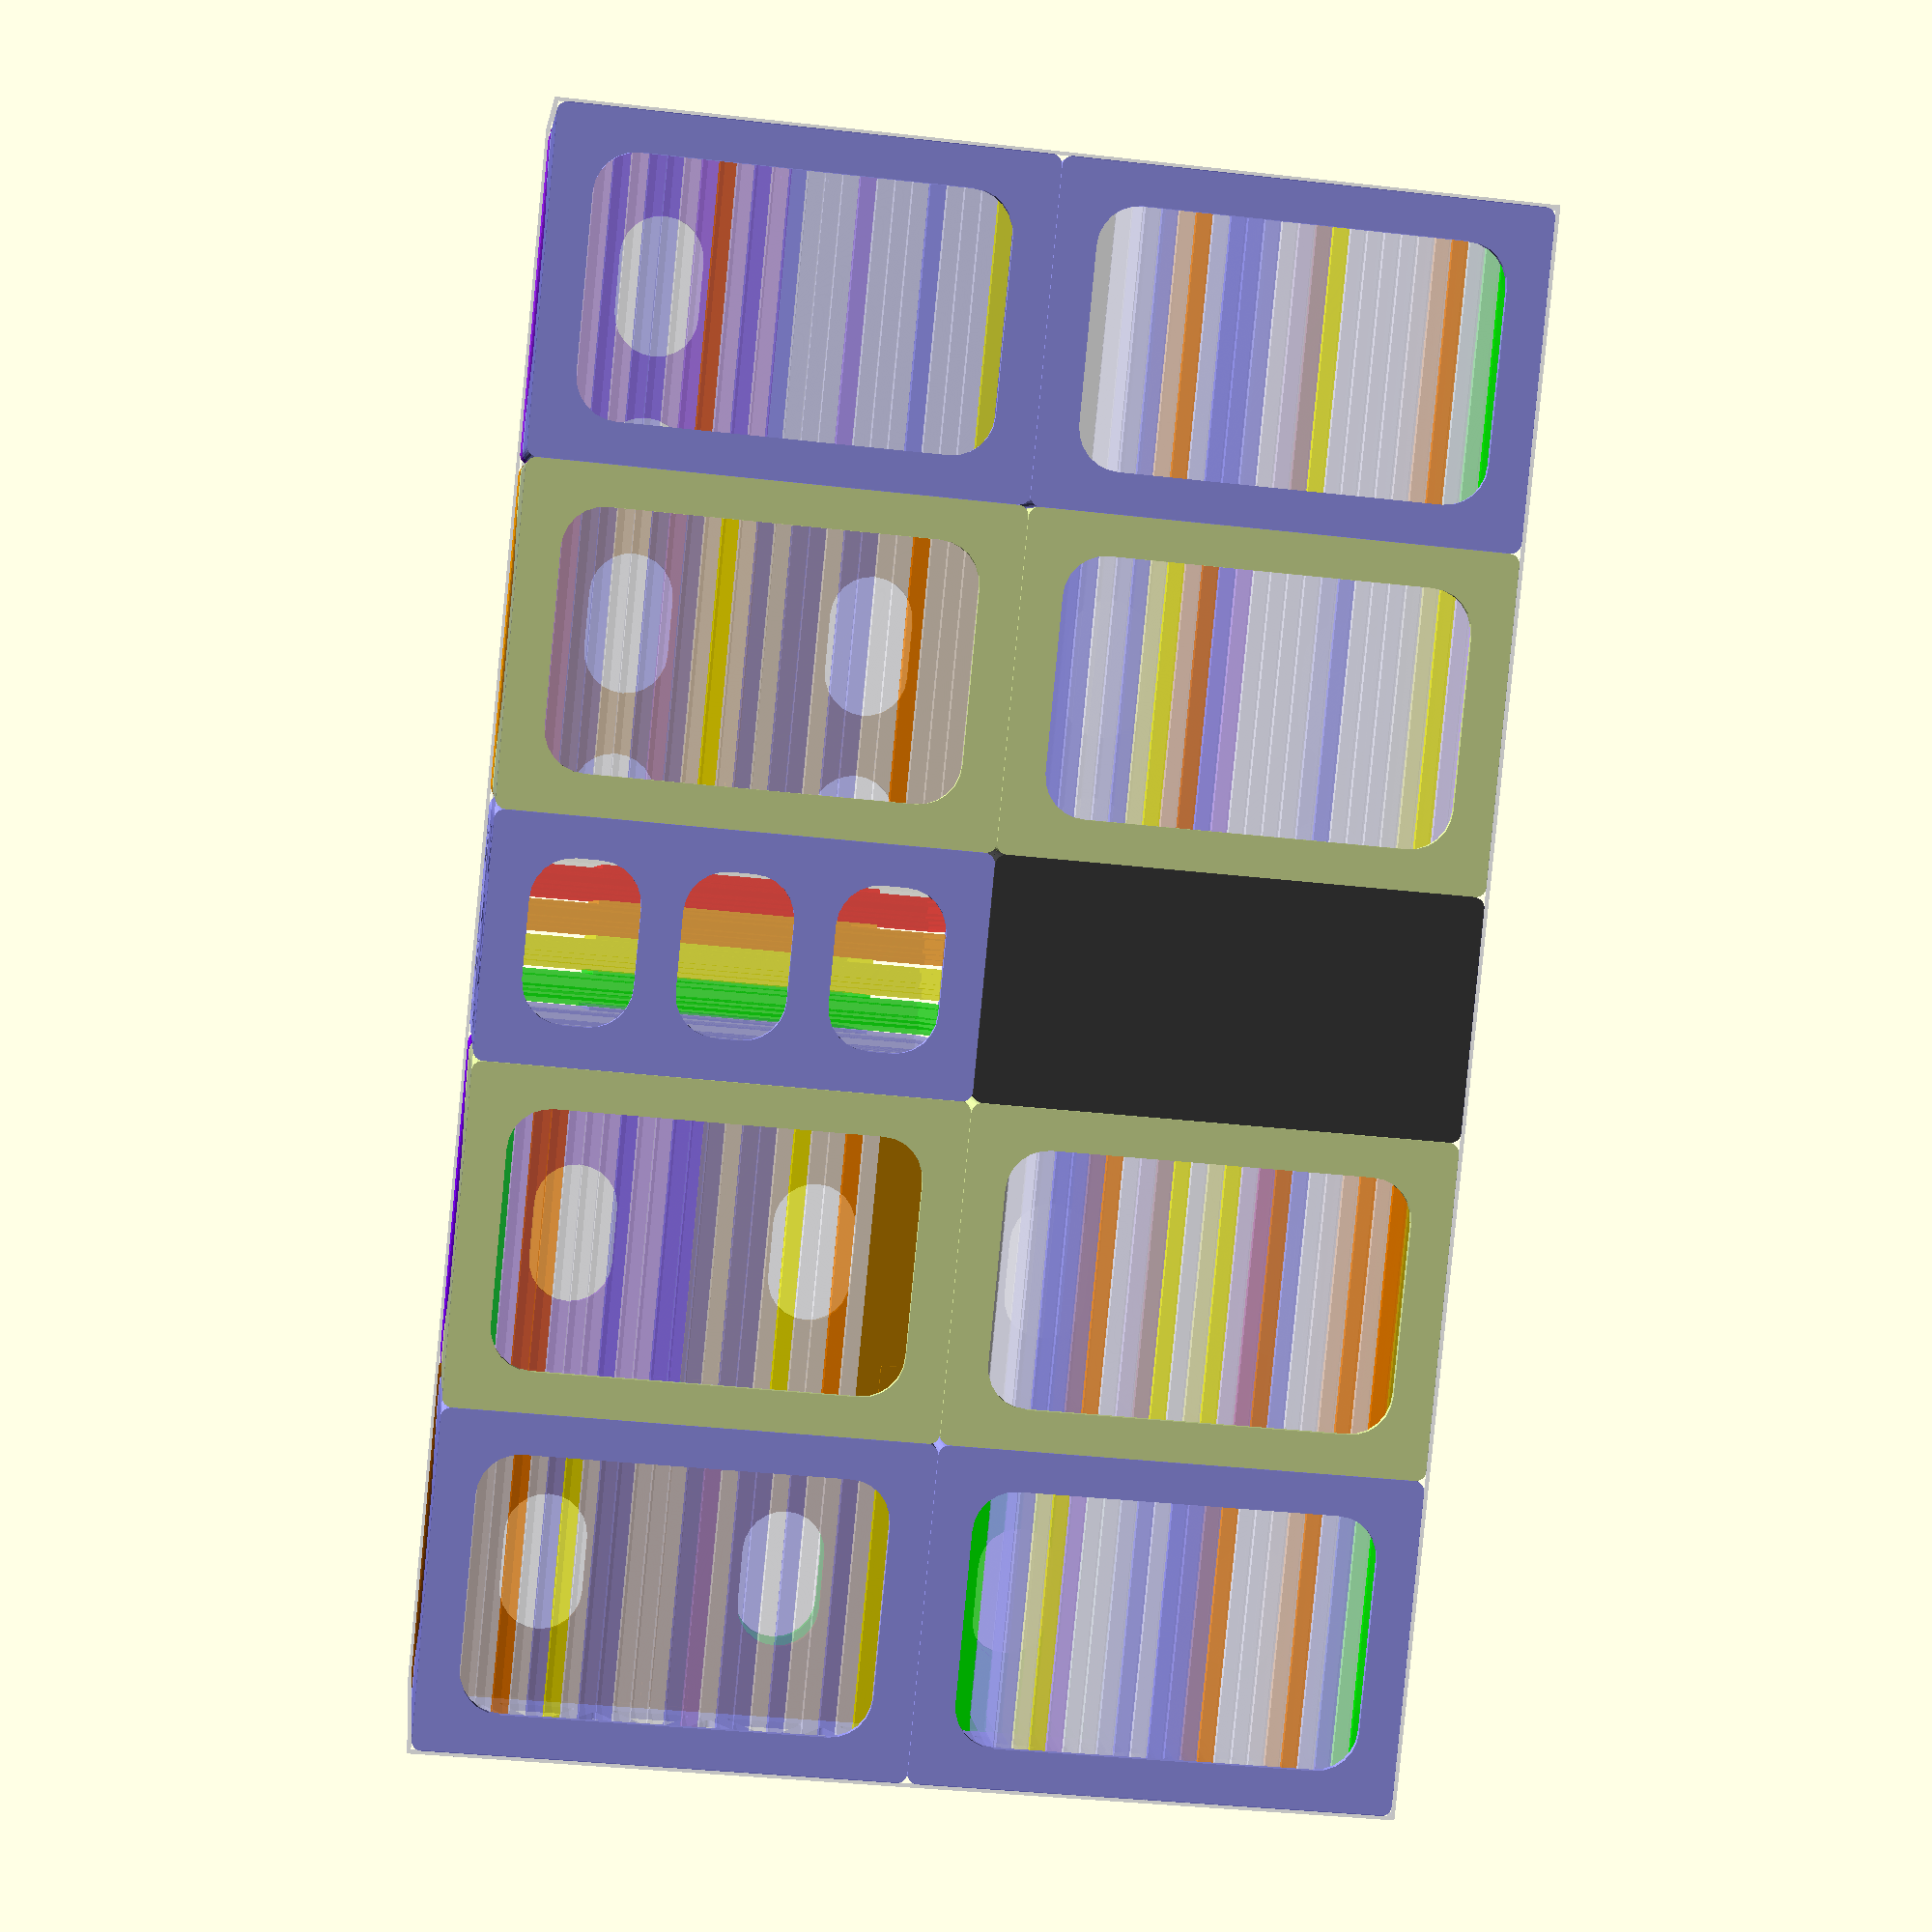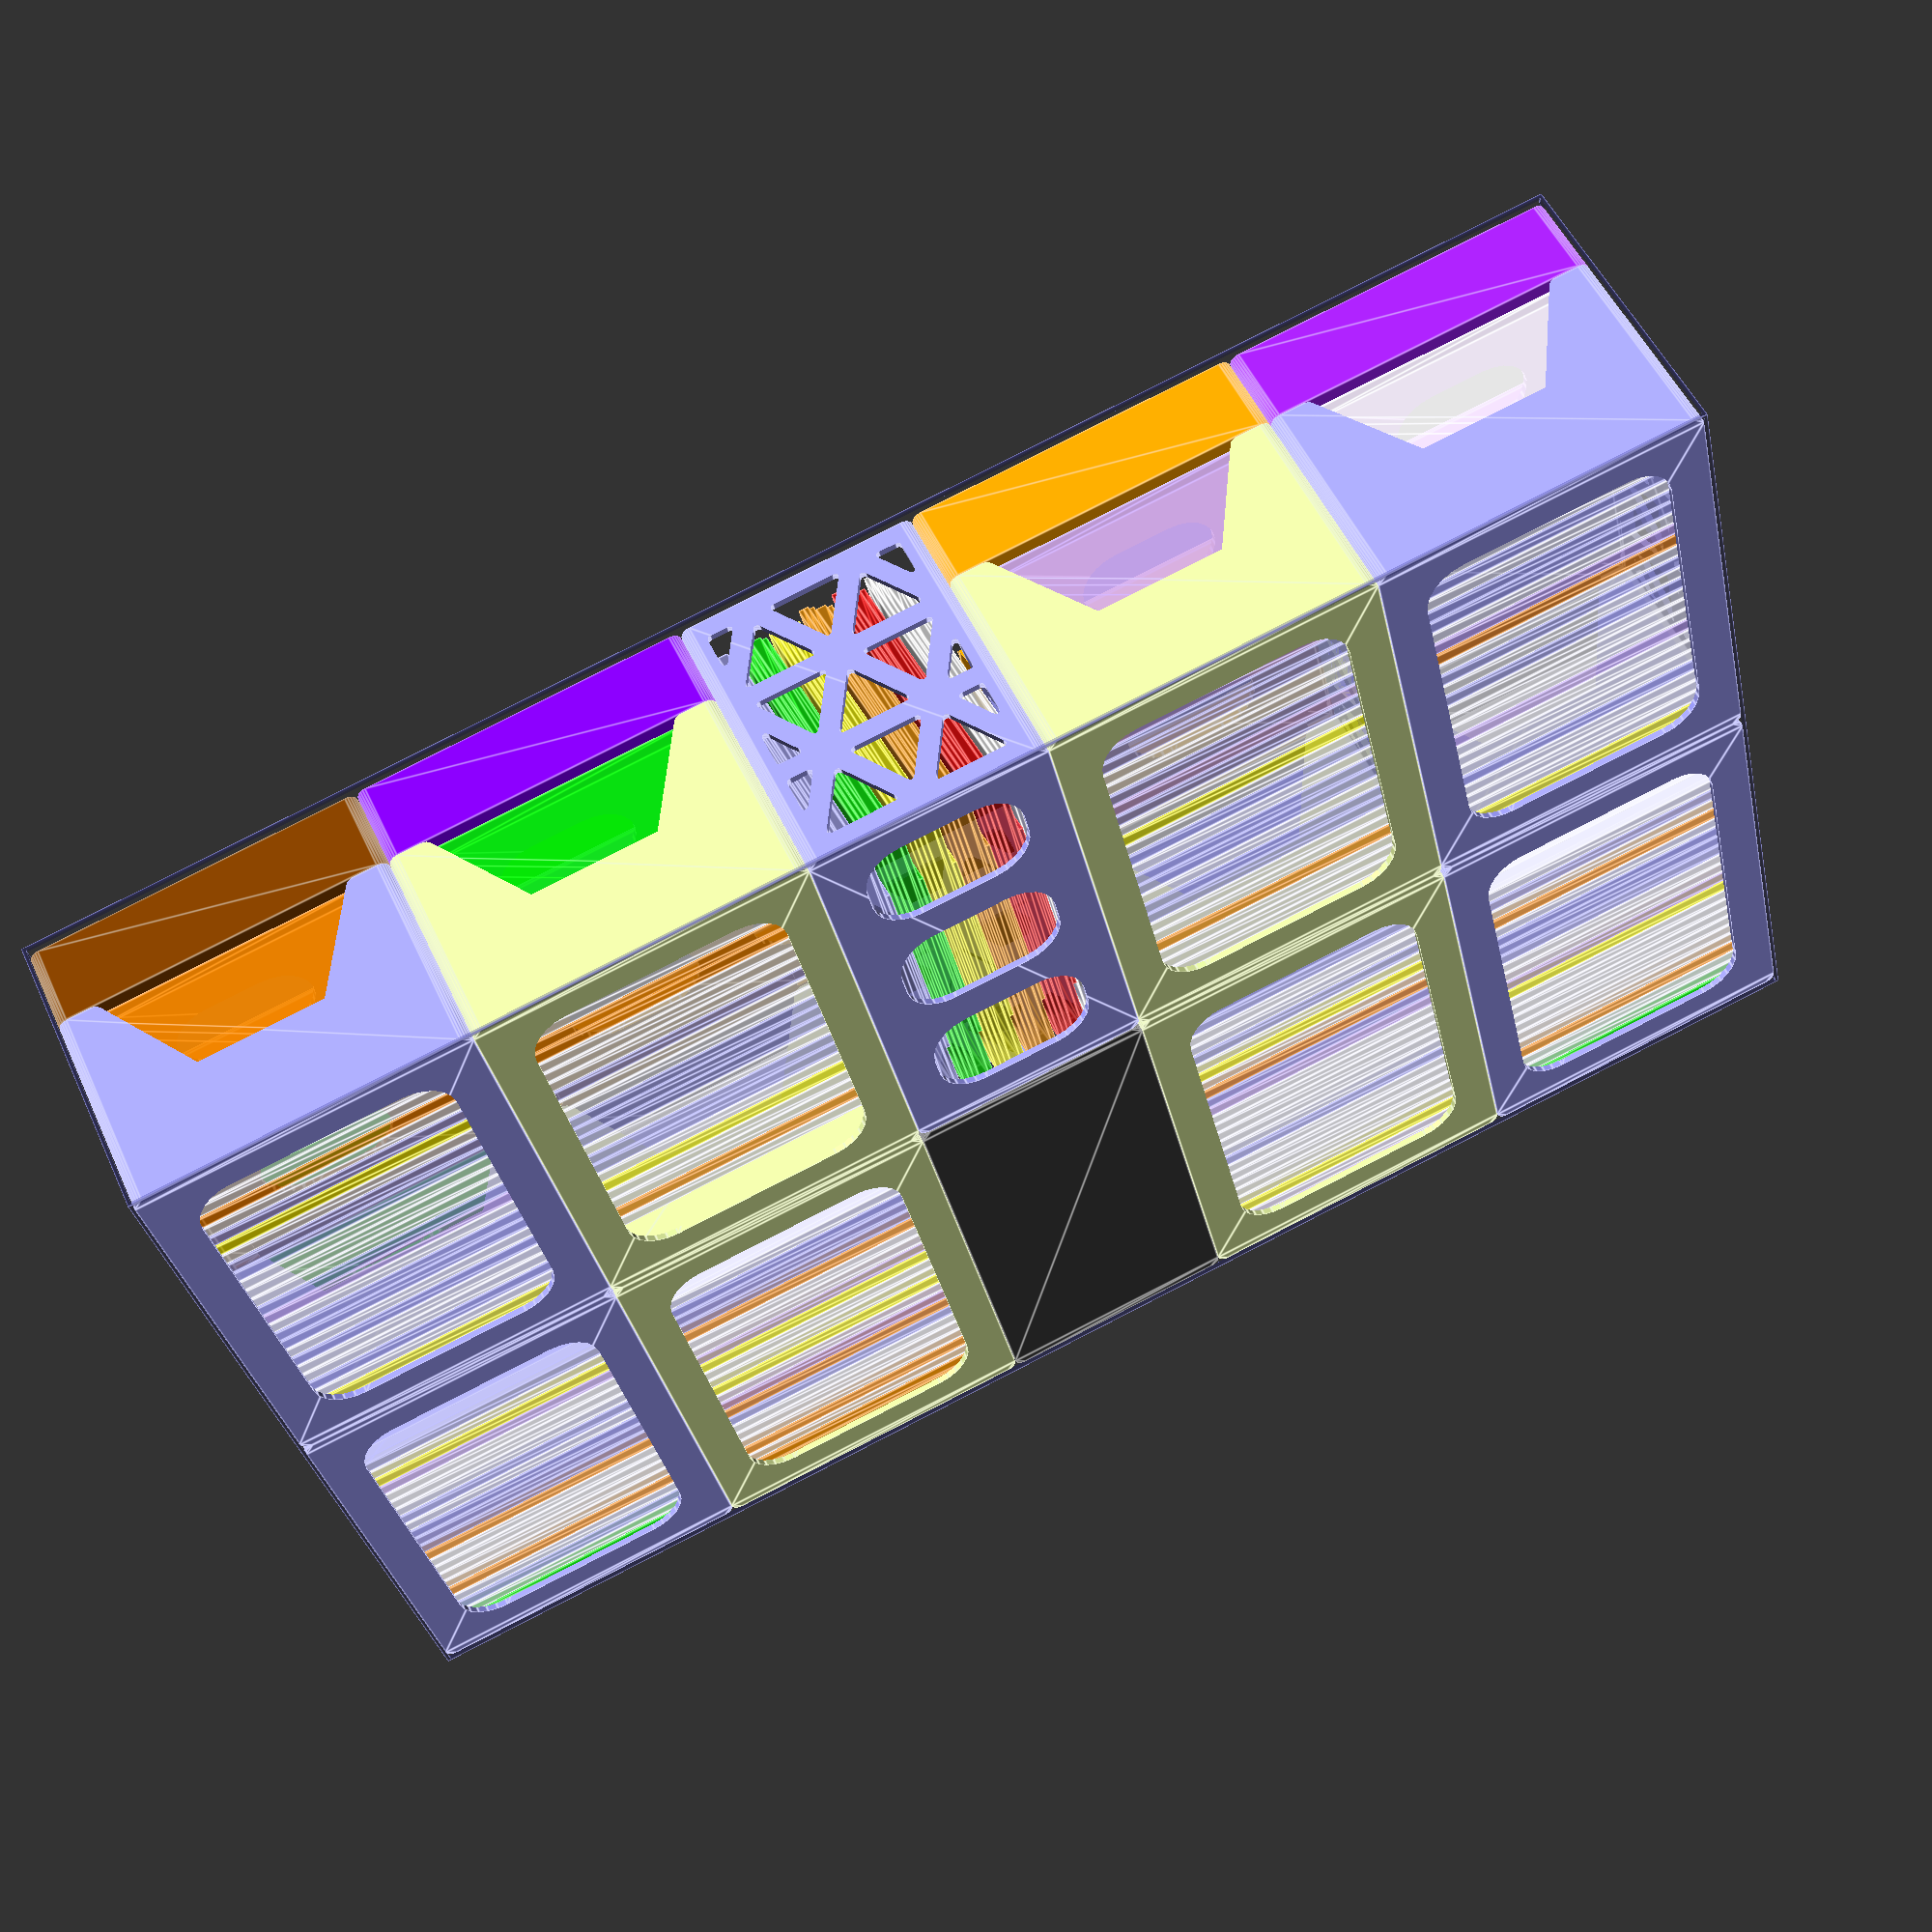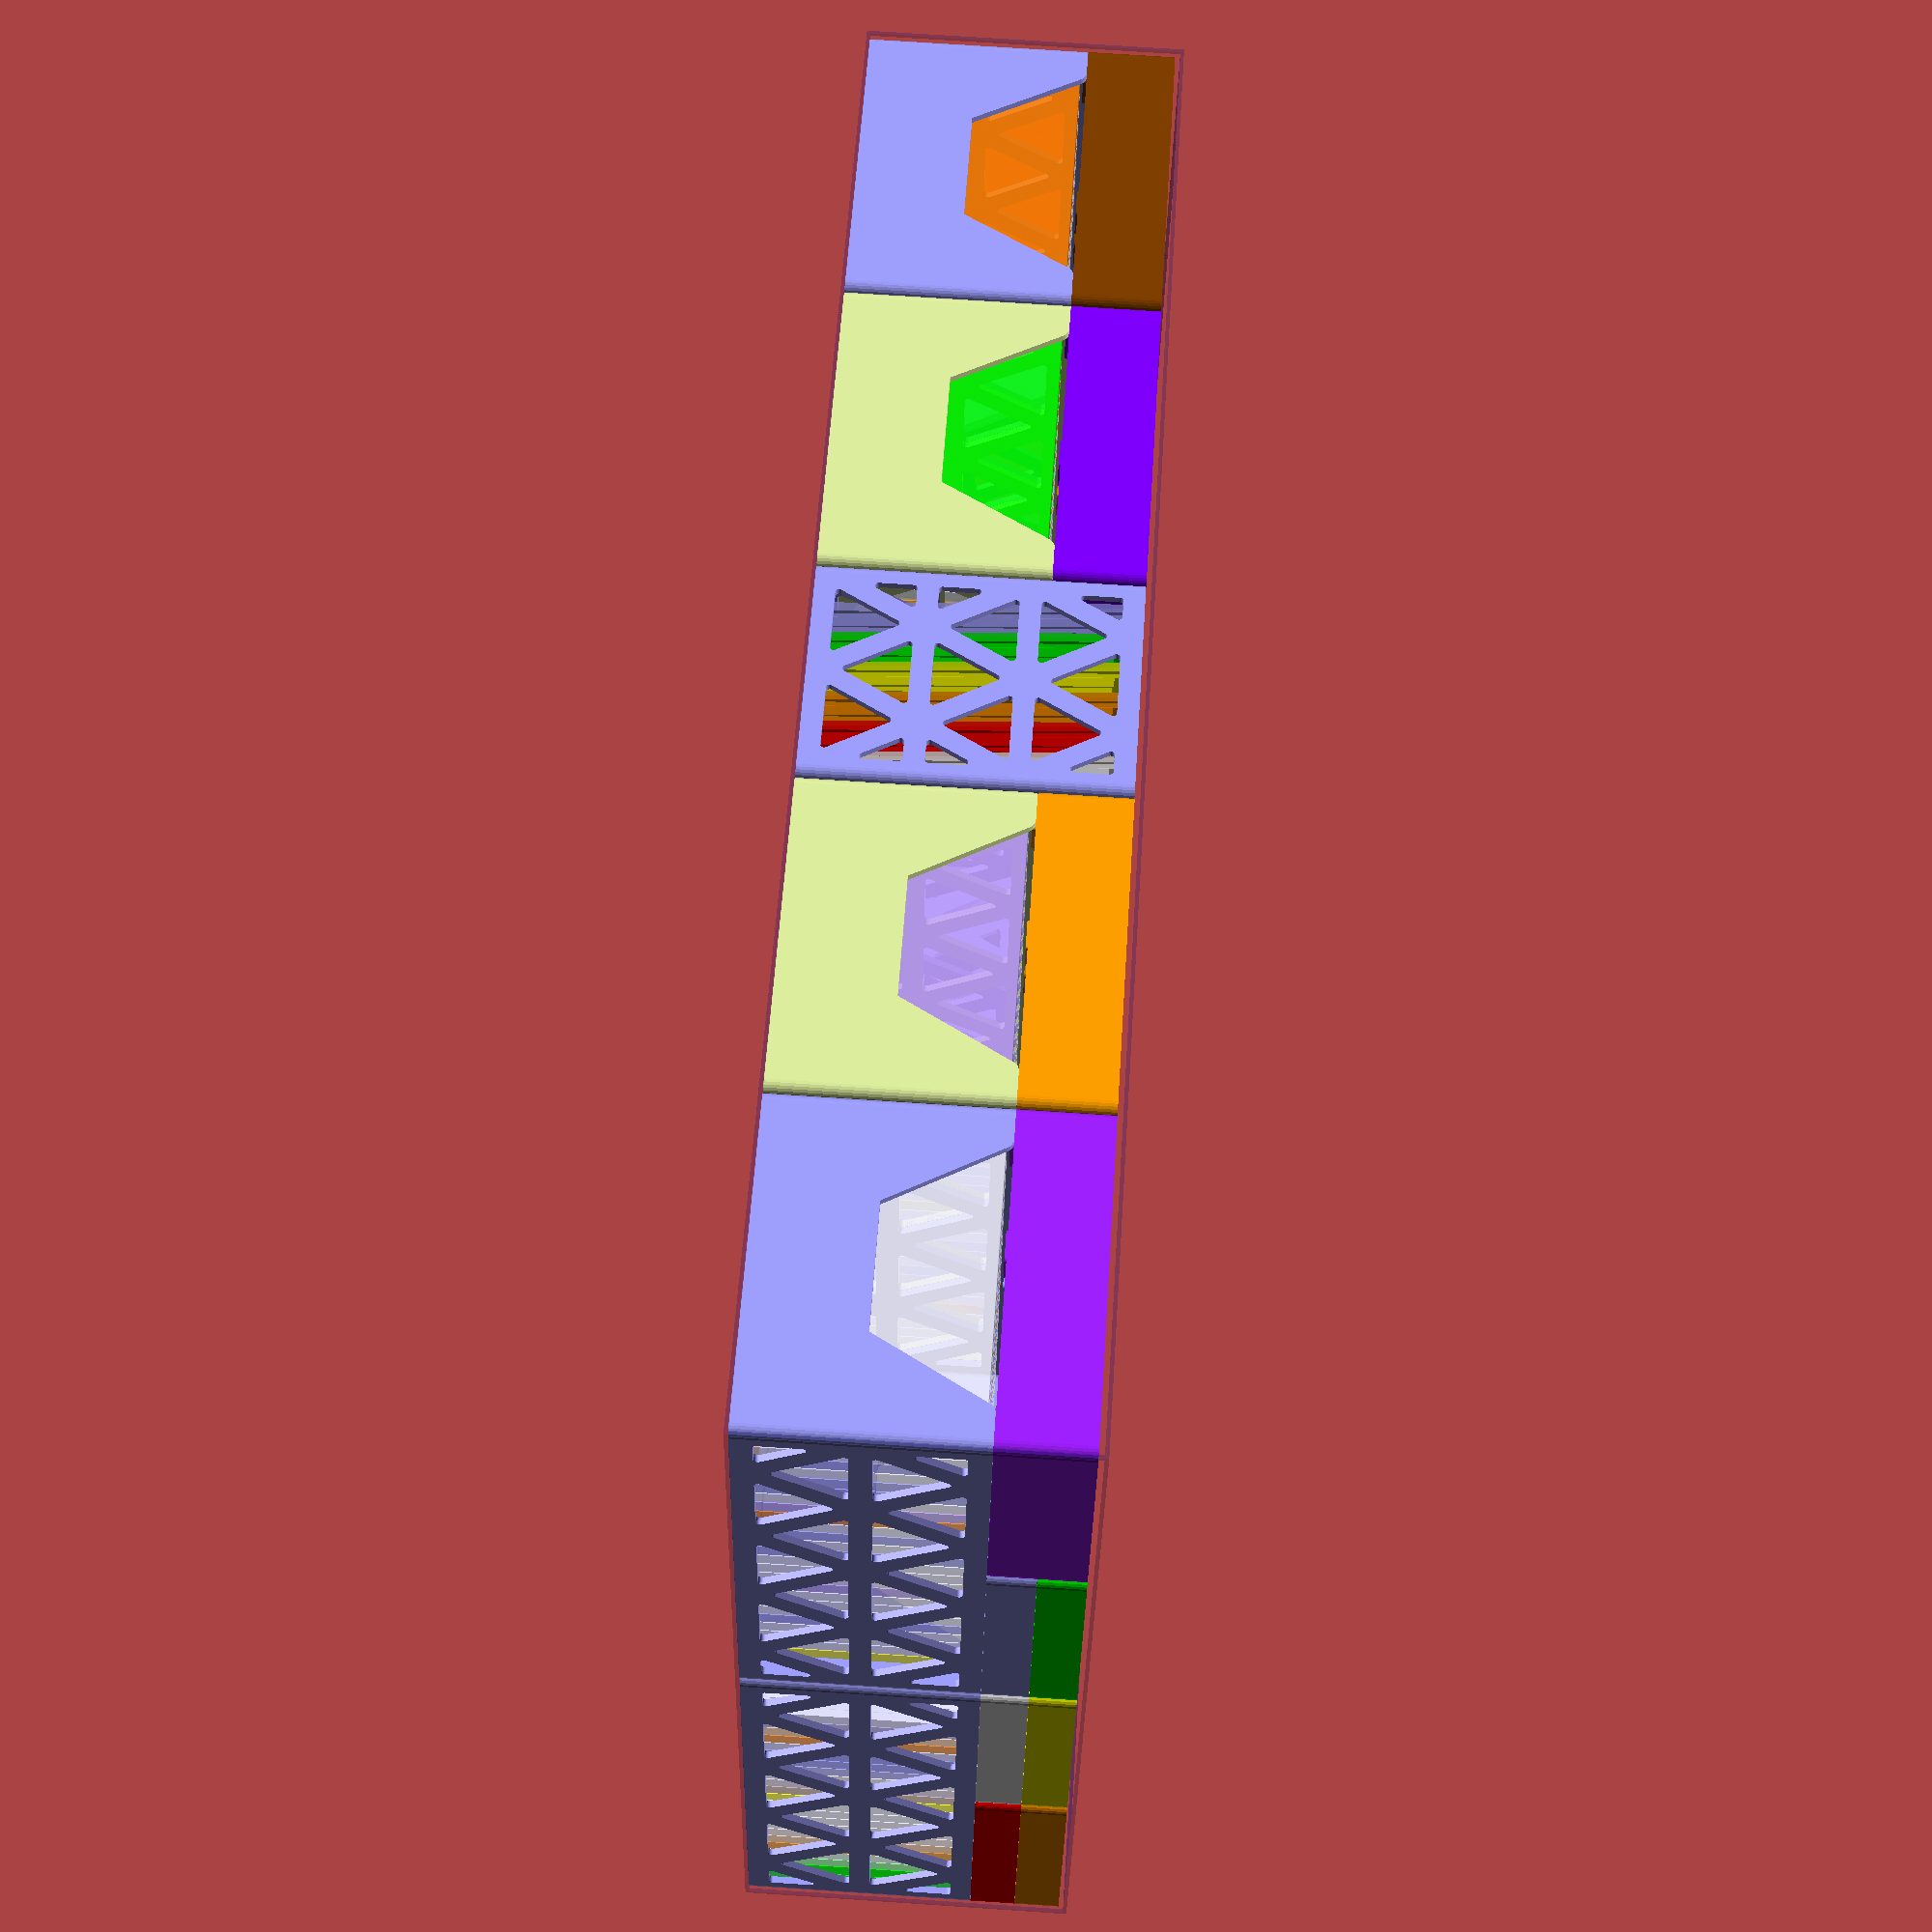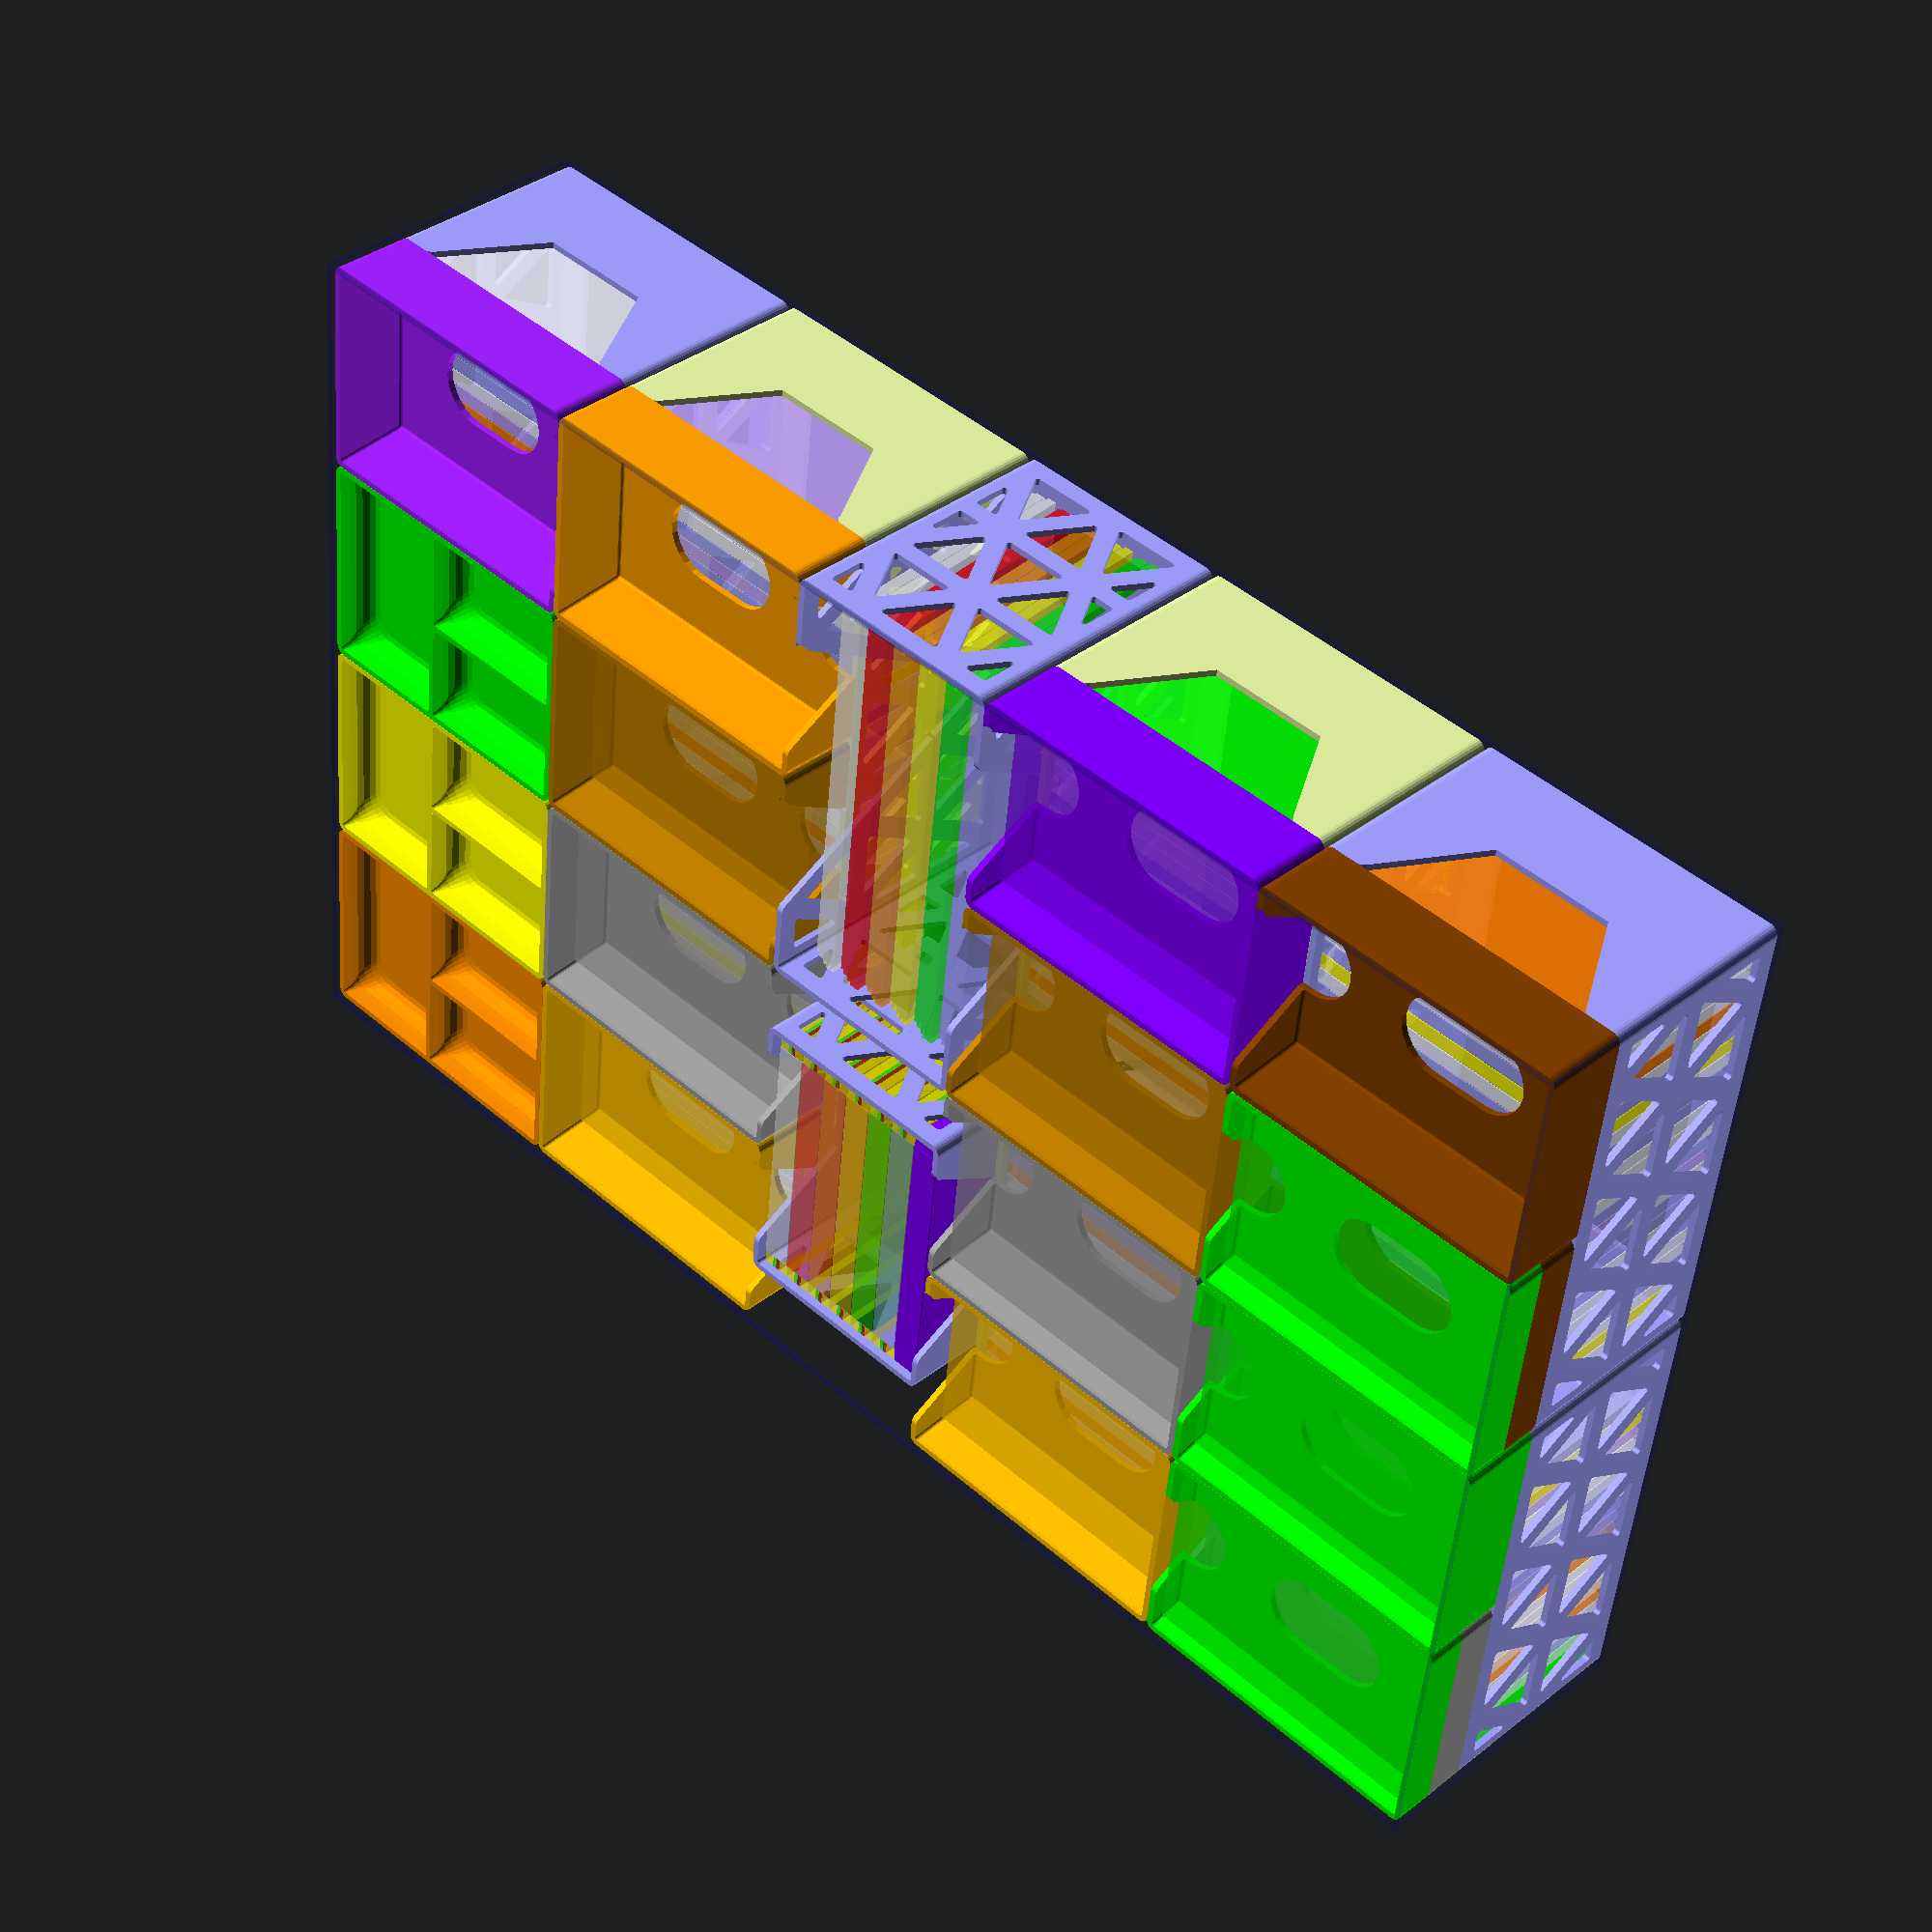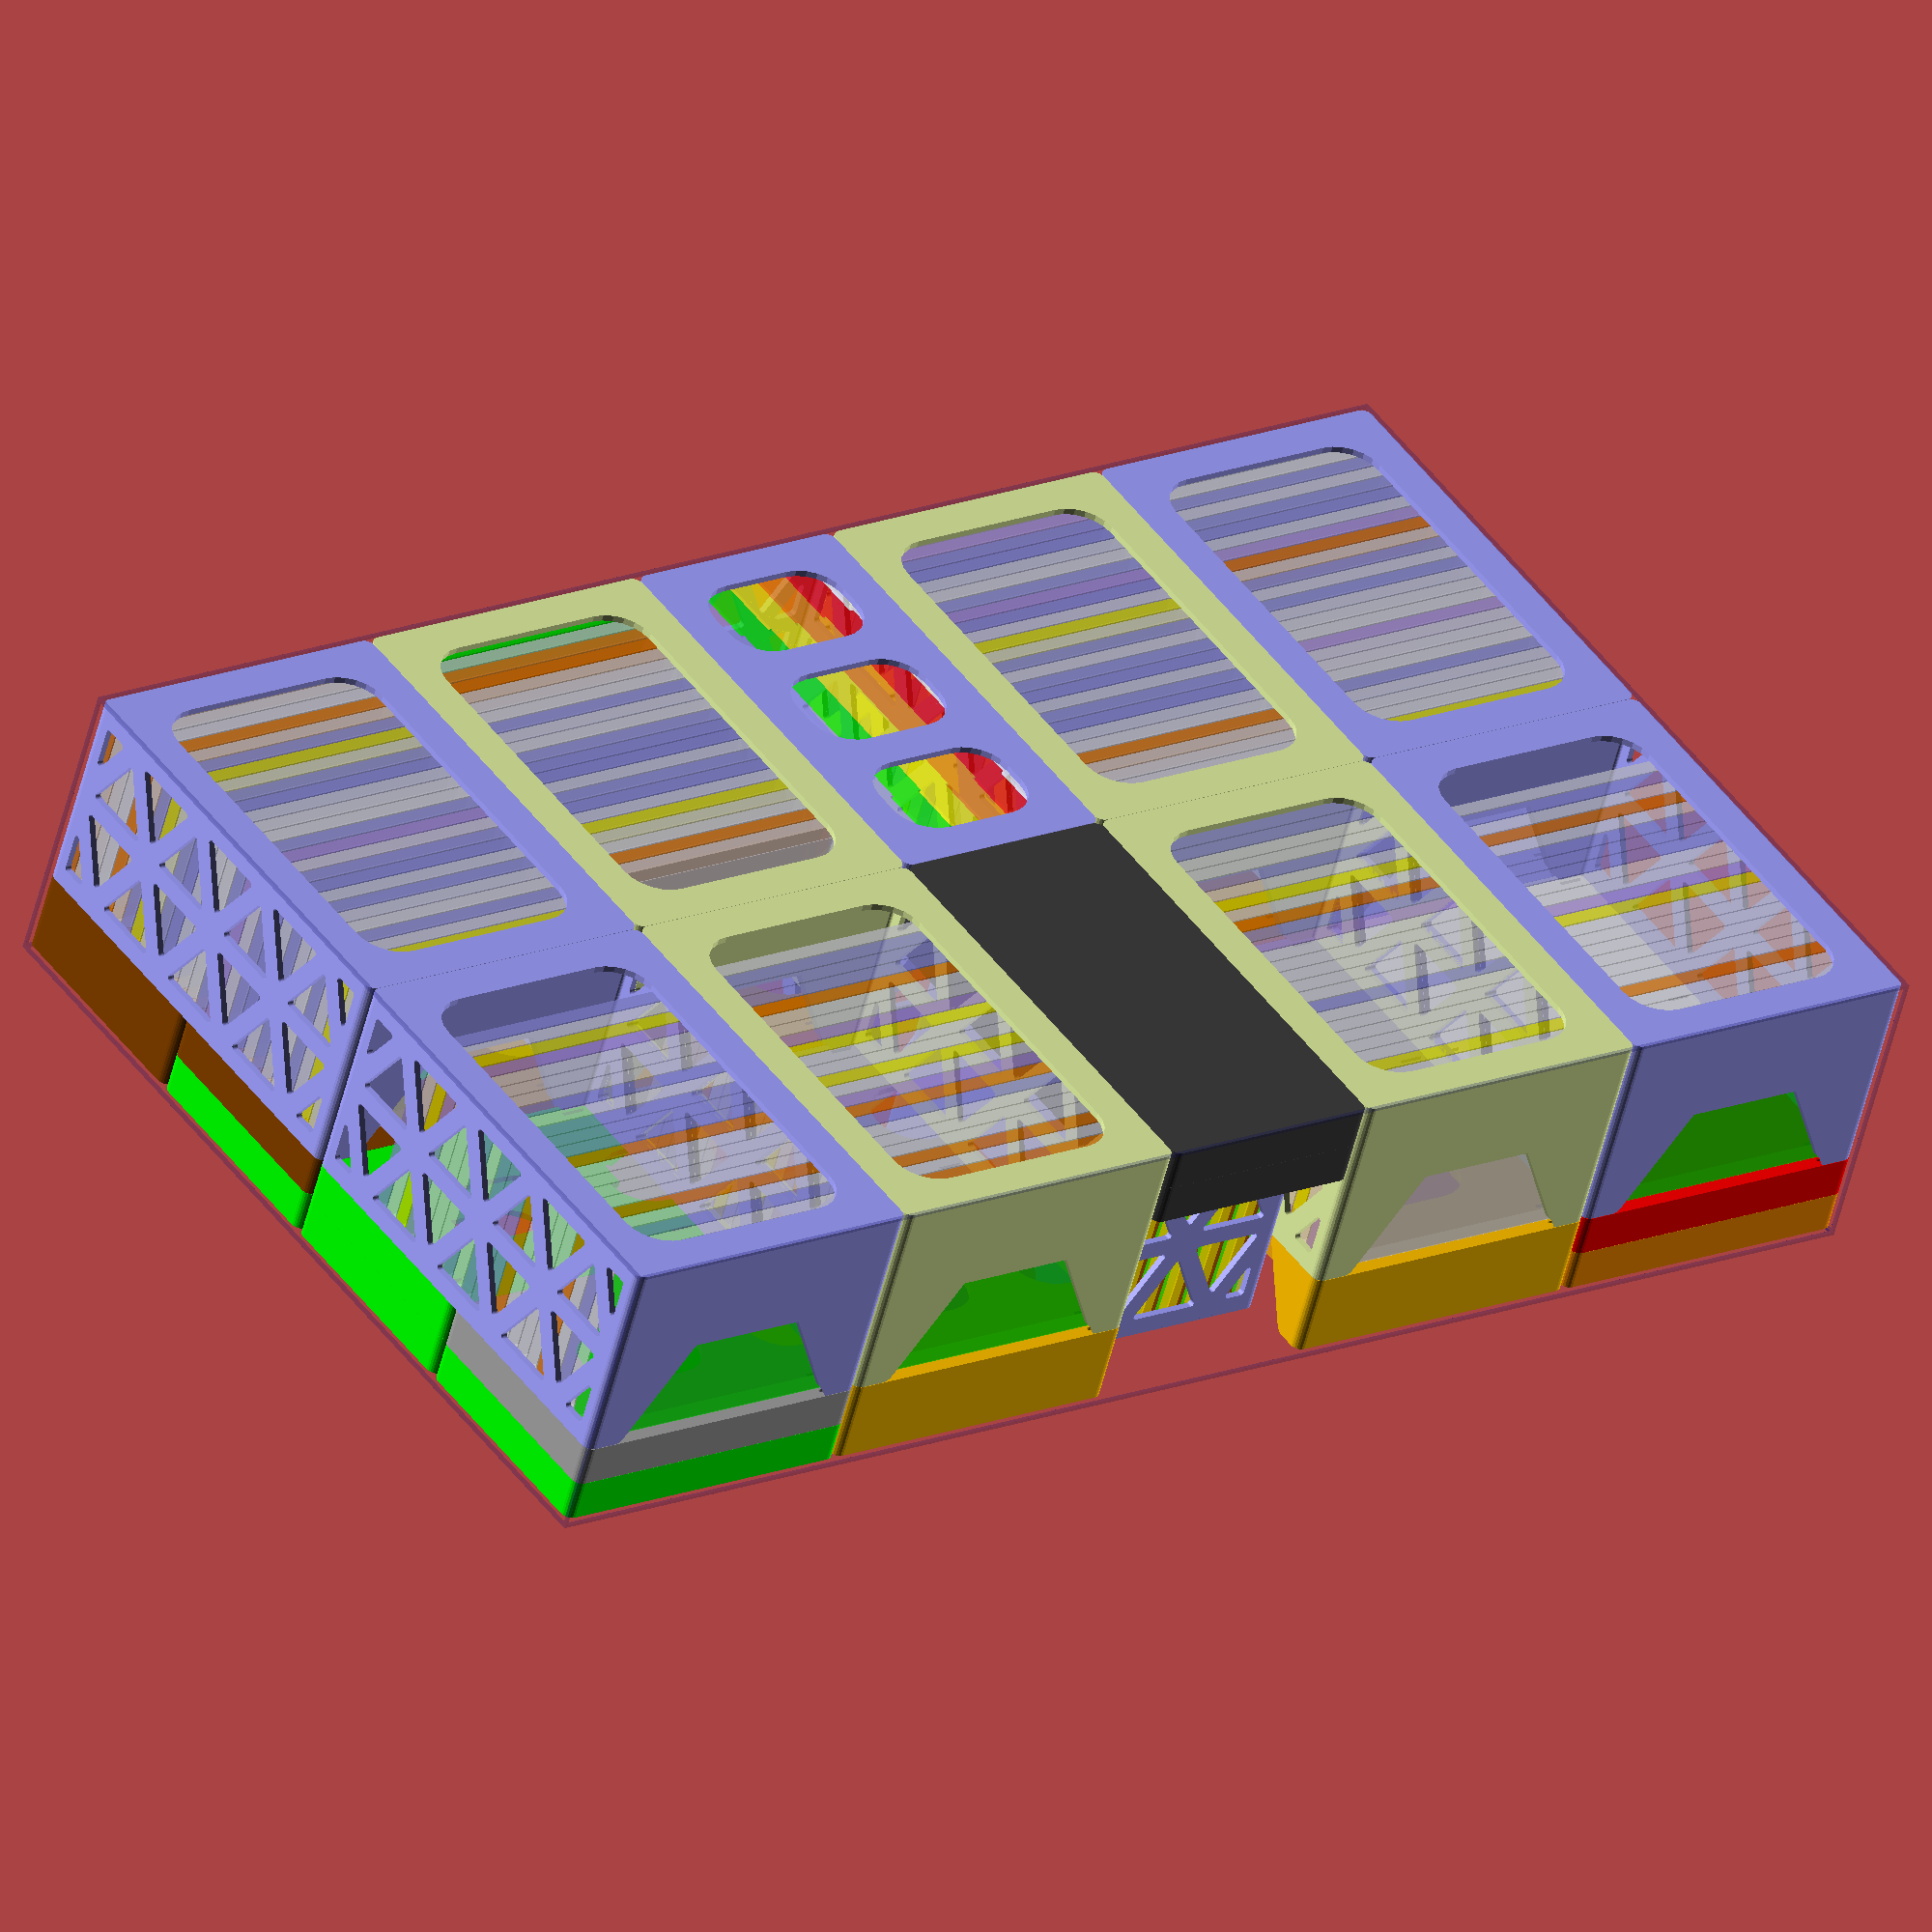
<openscad>
echo("\n\n====== DOMINION ORGANIZER ======\n\n");

Qdraft = 15;
Qfinal = 5;
$fa = 15;  // 24 segments per circle (aligns with axes)
$fs = 0.1;

inch = 25.4;
phi = (1+sqrt(5))/2;

layer_height = 0.2;
extrusion_width = 0.45;
extrusion_overlap = layer_height * (1 - PI/4);
extrusion_spacing = extrusion_width - extrusion_overlap;

// convert between path counts and spacing, qspace to quantize
function xspace(n=1) = n*extrusion_spacing;
function nspace(x=xspace()) = x/extrusion_spacing;
function qspace(x=xspace()) = xspace(round(nspace(x)));
function cspace(x=xspace()) = xspace(ceil(nspace(x)));
function fspace(x=xspace()) = xspace(floor(nspace(x)));

// convert between path counts and width, qwall to quantize
function xwall(n=1) = xspace(n) + (0<n ? extrusion_overlap : 0);
function nwall(x=xwall()) =  // first path gets full extrusion width
    x < 0 ? nspace(x) :
    x < extrusion_overlap ? 0 :
    nspace(x - extrusion_overlap);
function qwall(x=xwall()) = xwall(round(nwall(x)));
function cwall(x=xwall()) = xwall(ceil(nwall(x)));
function fwall(x=xwall()) = xwall(floor(nwall(x)));

// quantize thin walls only (less than n paths wide, default for 2 perimeters)
function qthin(x=xwall(), n=4.5) = x < xwall(n) ? qwall(x) : x;
function cthin(x=xwall(), n=4.5) = x < xwall(n) ? cwall(x) : x;
function fthin(x=xwall(), n=4.5) = x < xwall(n) ? fwall(x) : x;

// convert between layer counts and height, qlayer to quantize
function zlayer(n=1) = n*layer_height;
function nlayer(z=zlayer()) = z/layer_height;
// quantize heights
function qlayer(z=zlayer()) = zlayer(round(nlayer(z)));
function clayer(z=zlayer()) = zlayer(ceil(nlayer(z)));
function flayer(z=zlayer()) = zlayer(floor(nlayer(z)));

epsilon = 0.01;
function eround(x, e=epsilon) = e * round(x/e);
function eceil(x, e=epsilon) = e * ceil(x/e);
function efloor(x, e=epsilon) = e * floor(x/e);
function tround(x) = eround(x, e=0.05);  // twentieths of a millimeter
function tceil(x) = eceil(x, e=0.05);  // twentieths of a millimeter
function tfloor(x) = efloor(x, e=0.05);  // twentieths of a millimeter

// tidy measurements
function vround(v) = [for (x=v) tround(x)];
function vceil(v) = [for (x=v) tceil(x)];
function vfloor(v) = [for (x=v) tfloor(x)];

// fit checker for assertions
// * vspec: desired volume specification
// * vxmin: exact minimum size from calculations or measurements
// * vsmin: soft minimum = vround(vxmin)
// true if vspec is larger than either minimum, in all dimensions.
// logs its parameters if vtrace is true or the comparison fails.
vtrace = true;
function vfit(vspec, vxmin, title="vfit") = let (vsmin = vround(vxmin))
    (vtrace && vtrace(title, vxmin, vsmin, vspec)) ||
    (vxmin.x <= vspec.x || vsmin.x <= vspec.x) &&
    (vxmin.y <= vspec.y || vsmin.y <= vspec.y) &&
    (vxmin.z <= vspec.z || vsmin.z <= vspec.z) ||
    (!vtrace && vtrace(title, vxmin, vsmin, vspec));
function vtrace(title, vxmin, vsmin, vspec) =  // returns undef
    echo(title) echo(vspec=vspec) echo(vsmin=vsmin) echo(vxmin=vxmin)
    echo(inch=[for (i=vspec) eround(i/inch)]);

function sum(v) = v ? [for(p=v) 1]*v : 0;

// card dimensions
card = [2.5*inch, 3.5*inch];  // standard playing card dimensions
euro_card = [59, 92];
playing_card = 0.35;  // common unsleeved card thickness (UG assumes 0.325)
dominion_card = 0.32;  // measured ca. 320 microns per card
index_card = 0.25;  // measured 200-250 microns per layer

// Gamegenic sleeves
sand_sleeve = [81, 122];  // Dixit
orange_sleeve = [73, 122];  // Tarot
magenta_sleeve = [72, 112];  // Scythe
brown_sleeve = [67, 103];  // 7 Wonders
lime_sleeve = [82, 82];  // Big Square
blue_sleeve = [73, 73];  // Square
dark_blue_sleeve = [53, 53];  // Mini Square
gray_sleeve = [66, 91];  // Standard Card
purple_sleeve = [62, 94];  // Standard European
ruby_sleeve = [46, 71];  // Mini European
green_sleeve = [59, 91];  // Standard American
yellow_sleeve = [44, 67];  // Mini American
catan_sleeve = [56, 82];  // Catan (English)

// Sleeve Kings sleeves
euro_sleeve = [61.5, 94];  // Standard European
super_large_sleeve = [104, 129];

// sleeve thickness
no_sleeve = 0;
md_standard = 0.08;  // 40 micron sleeves (Mayday standard)
ug_classic = 0.08;  // 40 micron sleeves (Ultimate Guard classic)
ug_premium = 0.10;  // 50 micron sleeves (Ultimate Guard premium soft)
sk_standard = 0.13;  // 60 micron sleeves (Sleeve Kings standard)
md_premium = 0.18;  // 90 micron sleeves (Mayday premium)
gg_prime = 0.20;  // 100 micron sleeves (Gamegenic prime)
sk_premium = 0.20;  // 100 micron sleeves (Sleeve Kings premium)
ug_supreme = 0.23;  // 115 micron sleeves (Ultimate Guard supreme)
double_sleeve = 0.30;  // 100 + 50 micron double sleeve

function card_count(h, quality=no_sleeve, card=dominion_card) =
    floor(h / (card + quality));
function vdeck(n=1, sleeve, quality, card=dominion_card, wide=false) = [
    wide ? max(sleeve.x, sleeve.y) : min(sleeve.x, sleeve.y),
    wide ? min(sleeve.x, sleeve.y) : max(sleeve.x, sleeve.y),
    n*(quality+card)];

// measured card sizes
// 3.5mm / 16 index card layers = 440 microns/pile (220 per index card layer)
// victory cards (sets of 12)
// echo(v12=5.0/12, vdeck(12, euro_sleeve, ug_premium));
// 4.8-5.0mm w/UG sleeves = 400-417 microns/card
// 5.2-5.5mm w/index cover = 450 microns/pile (225 per index card layer)
// action cards (sets of 10)
// echo(a10=4.2/10, vdeck(10, euro_sleeve, ug_premium));
// 4.0-4.2mm w/UG sleeves = 400-420 microns/card
// 4.4-4.6mm w/index cover = 400 microns/pile (200 per index card layer)
// silver cards (set of 70)
// echo(s70=29/70, vdeck(70, euro_sleeve, ug_premium));
// 29mm / 70 Dominion cards = 414 microns/card
// echo(s70=31/70, vdeck(70, euro_sleeve, sk_standard));
// 31mm / 70 Dominion cards = 443 microns/card
// gold cards (set of 48)
// echo(g48=20.0/48, vdeck(48, euro_sleeve, ug_premium));
// 19.7-20.5mm w/UG sleeves = 410-427 microns/card
// gold cards (set of 30)
// echo(g30=12.6/30, vdeck(30, euro_sleeve, ug_premium));
// echo(g30=9.6/30, vdeck(30, euro_sleeve, no_sleeve));
// 12.3-12.7mm w/UG sleeves = 410-423 microns/card
// 9.2-9.6mm unsleeved = 307-320 microns/card
// starter decks (set of 60)
// echo(s60=27/60, vdeck(60, euro_sleeve, sk_standard));
// 31mm / 70 Dominion cards = 450 microns/card

// basic metrics
wall0 = 2;  // eround(xwall(4));
floor0 = eround(qlayer(wall0));
cut0 = eround(2/3*wall0);  // cutting margin for negative spaces
gap0 = 0.1;  // TODO: clean up gap/cut/joint code
echo(wall0=wall0, floor0=floor0, gap0=gap0, cut0=cut0);

function unit_axis(n) = [for (i=[0:1:2]) i==n ? 1 : 0];

// utility modules
module raise(z=floor0+epsilon) {
    translate([0, 0, z]) children();
}
module rounded_square(r, size) {
    offset(r=r) offset(r=-r) square(size, center=true);
}
module stadium(side, r=undef, d=undef, a=0) {
    radius = is_undef(d) ? r : d/2;
    u = [cos(a), sin(a)];
    hull() {
        if (side) rotate(a) square([side, 2*radius], center=true);
        for (i=[-1,+1]) translate(i*u*side/2) circle(radius);
    }
}
module stadium_fill(size) {
    if (is_list(size)) {
        if (size.x < size.y) stadium(size.y - size.x, d=size.x, a=90);
        else if (size.y < size.x) stadium(size.x - size.y, d=size.y);
        else circle(d=size.x);
    } else stadium_fill([size, size]);
}
module semistadium(side, r=undef, d=undef, a=0, center=false) {
    radius = is_undef(d) ? r : d/2;
    angle = a+90;  // default orientation is up
    u = [cos(angle), sin(angle)];
    translate(center ? -u*(side+radius)/2 : [0, 0]) hull() {
        rotate(angle) translate([side/2, 0])
            square([max(side, epsilon), 2*radius], center=true);
        translate(u*side) intersection() {
            circle(radius);
            rotate(angle) translate([radius, 0]) square(2*radius, center=true);
        }
    }
}
module semistadium_fill(size, center=false) {
    if (is_list(size)) {
        if (size.y < size.x)
            semistadium(size.x - size.y/2, d=size.y, a=-90, center=center);
        else
            semistadium(size.y - size.x/2, d=size.x, center=center);
    } else semistadium_fill([size, size], center=center);
}

module tongue(size, h=floor0, h0=undef, h1=undef, h2=undef,
              a=60, groove=false, gap=gap0) {
    // groove = false: positive image. gap is inset from the bounding box.
    // groove = true: negative image. gap is extended above top and below base.
    hroof = !is_undef(h2) ? h2 : h;  // height of column above tongue
    hfloor = !is_undef(h1) ? h1 : h;  // height of tongue
    hbevel = !is_undef(h0) ? h0 : hfloor/2;  // height of bevel
    htop = groove ? hfloor+gap : min(hroof, hfloor+gap);

    slope = tan(a);
    vfloor = groove ? size : size - [gap, gap];
    vbevel = vfloor + [2, 2] * (hfloor-hbevel) / slope;
    vtop = vfloor + [2, 2] * (hfloor-htop) / slope;

    // vtop is higher than vfloor if we're cutting a groove or extending up
    // into a prism. this avoids some messy interactions between the hull and
    // other objects at the same height like floors.
    hull() {
        linear_extrude(htop) stadium_fill(vtop);
        linear_extrude(hbevel) stadium_fill(vbevel);
    }
    if (hroof != htop) linear_extrude(hroof) stadium_fill(vfloor);
    if (groove) linear_extrude(2*gap, center=true) stadium_fill(vbevel);
}

// box metrics
Vfloor = [472, 288];  // box floor
Vinterior = [Vfloor.x, Vfloor.y, 94];  // box interior
Hwrap = 79;  // cover art wrap ends here, approximately
module box(size, wall=1, frame=false, a=0) {
    vint = is_list(size) ? size : [size, size, size];
    vext = [vint.x + 2*wall, vint.y + 2*wall, vint.z + wall + gap0];
    vcut = [vint.x, vint.y, vint.z - wall];
    origin = [0, 0, vext.z/2 - wall];
    translate(origin) rotate(a) {
        difference() {
            cube(vext, center=true);  // exterior
            raise(wall/2) cube(vint, center=true);  // interior
            raise(2*wall) cube(vcut, center=true);  // top cut
            if (frame) {
                for (n=[0:2]) for (i=[-1,+1])
                    translate(2*i*unit_axis(n)*wall) cube(vcut, center=true);
            }
        }
        *raise(Hwrap + wall-vext.z/2)
            linear_extrude(1) difference() {
            square([vint.x+wall, vint.y+wall], center=true);
            square([vint.x, vint.y], center=true);
        }
    }
}

// component metrics
Nplayers = 6;  // many components come in sixes
Vcard = euro_sleeve;
Hcard = dominion_card + sk_standard;
Vmanual1 = [210, 297];  // approximate (Dominion, Intrigue)
Vmanual2 = [202, 285];  // approximate (Seaside)
Vmanual3 = [235, 286];  // approximate (Prosperity)
Vmanual = [max(Vmanual1.x, Vmanual2.x, Vmanual3.x),
           max(Vmanual1.y, Vmanual2.y, Vmanual3.x), 2];
// mats
// TODO: verify dimensions found online
Vmtrash = [200, 110, 1.5];
Vmexile = [128, 84, 1.5];  // TODO: verify
Vmvillagers = [84, 128, 1.5];  // TODO: verify
Vmcoffers = [126, 84, 1.5];  // TODO: verify
Vmseaside = [82.5, 126.5, 3.05];  // 3 mats, ~1mm each
Vmtavern = [125, 82, 1.5];  // TODO: verify
Vmprosperity = [80, 80, 1.15];
Nmprosperity = 9;  // 8 VP mats + 1 Trade Route mat
Lmats = [Vmexile, Vmvillagers, Vmcoffers, Vmseaside, Vmtavern, Vmprosperity];
// Adventures tokens
// TODO: verify dimensions found online
Hadventures = 2;  // token thickness
Dadvround = 23;  // round token diameter
Nadvround = 8 * Nplayers;
Vadvsquare = [44, 34, 2];  // square token dimensions
Nadvsquare = 2 * Nplayers;

// container metrics
Rext = 3.0;  // external corner radius
Rint = Rext-wall0;  // internal corner radius (dx from contents to wall)
Rdiv = Rint/2;
Hdiv = 1.0;
echo(Rext=Rext, Rint=Rint, Rdiv=Rdiv, Hdiv=Hdiv);

Avee = 60;  // angle for index v-notches and lattices
Dthumb = 25.0;  // index hole diameter
Dstrut = 12.0;  // width of struts and corner braces
echo(Avee=Avee, Dthumb=Dthumb, Dstrut=Dstrut);

Rfoot = Rext - 2 - gap0;  // concentric with Rext; leave room for 2mm wall
Dfoot = Dstrut - Rext + Rfoot - gap0;  // roughly align foot with Dstrut
Hfoot = 1.0;
echo(Rfoot=Rfoot, Dfoot=Dfoot, Hfoot=Hfoot);

Hdstuff = Hfoot + floor0 + Vcard.x + index_card;
Htray = 13;
Hdeck = Hdstuff + 0.75;
Hstack = Hdeck + 2*Htray;
Hroom = Vinterior.z - Hstack;
Hdroom = Hdeck - Hdstuff;
echo(Hroom=Hroom, Hdroom=Hdroom, Hdeck=Hdeck, Htray=Htray, Hstack=Hstack);
assert(gap0 < Hdroom);
assert(Vmtrash.z < Hroom);

function deck_box_volume(d) = [Vcard.y + 2*Rext, d, Hdeck];
Dlong = Vfloor.y / 2;
Vlong = deck_box_volume(Dlong);
Dshort = Vfloor.x - 4*Vlong.x;
Vshort = deck_box_volume(Dshort);
echo(cards=card_count(Dlong, quality=sk_standard));

function tray_volume(h=1) =
    [Vtray.x, Vtray.y, h*Vtray.z];
Vtray2 = [Dlong/2, Vcard.y + 2*Rext];
Vtray = [Vtray2.x, Vtray2.y, Htray];
Vlongtray = [Dshort, Dlong, Htray];
Vmats = [Vfloor.y - Vlongtray.y, Dshort, Hdeck+2*Htray];

// colors
card_colors = [
    "#f0f0ff",  //  0 = action (gray)
    "#ffff00",  //  1 = treasure (yellow)
    "#a0a0ff",  //  2 = reaction (blue)
    "#00ff00",  //  3 = victory (green)
    "#8000ff",  //  4 = curse (purple)
    "#c0a0ff",  //  5 = attack (light purple)
    "#ff8000",  //  6 = duration (orange)
    "#804000",  //  7 = ruins (brown)
    "#202020",  //  8 = night (black)
    "#ffc080",  //  9 = reserve (tan)
    "#c00000",  // 10 = shelter(red)
];
Caction = card_colors[0];
Ctreasure = card_colors[1];
Creaction = card_colors[2];
Cvictory = card_colors[3];
Ccurse = card_colors[4];
Cattack = card_colors[5];
Cduration = card_colors[6];
Cruins = card_colors[7];
Cnight = card_colors[8];
Creserve = card_colors[9];
Cshelter = card_colors[10];
Ctrash = "#202020";
Cgold = "#ffc000";
Csilver = "#a0a0a0";
Ccopper = "#c08000";
player_colors = [
    "#ffffff",
    "#ff0000",
    "#ff9000",
    "#ffff00",
    "#00ff00",
    "#a0a0ff",
];
Vcolordist = [0, 0, 0, 0, 0, 0, 1, 2, 2, 2, 5, 6];
function random_colors(n=1, seed=0, weights=Vcolordist) =
    [for (x=rands(0, 0.9999, n, seed))
        card_colors[weights[floor(x*len(weights))]]];

module prism(h, shape=undef, r=undef, r1=undef, r2=undef,
             scale=1, center=false) {
    module curve() {
        ri = !is_undef(r1) ? r1 : !is_undef(r) ? r : 0;  // inside turns
        ro = !is_undef(r2) ? r2 : !is_undef(r) ? r : 0;  // outside turns
        if (ri || ro) offset(r=ro) offset(r=-ro-ri) offset(r=ri) children();
        else children();
    }
    linear_extrude(height=h, scale=scale, center=center) curve()
    if (is_undef(shape)) children();
    else if (is_list(shape) && is_list(shape[0])) polygon(shape);
    else square(shape, center=true);
}
module lattice_cut(v, i, j=0, h0=0, dstrut=Dstrut/2, a=Avee, r=Rint, tiers=1,
                   flip=false, open=false, center=false, cut=cut0) {
    // v: lattice volume
    // i: horizontal position
    // j: vertical position
    // h0: z intercept of pattern start (e.g. floor0 with wall_vee_cut)
    // d: strut width
    // a: strut angle
    // r: corner radius
    // tiers: number of tiers in vertical split
    // center: start pattern at center instead of end
    htri = (v.z - dstrut) / tiers; // trestle height
    dtri = 2*eround(htri/tan(a));  // trestle width (triangle base)
    dycut = v.y + 2*cut; // depth for cutting through Y axis
    dzcut = v.z + 2*cut; // height for cutting through Z axis
    tri = [[dtri/2, -htri/2], [0, htri/2], [-dtri/2, -htri/2]];
    xstrut = eround(dstrut/2/sin(a));
    z0 = (v.z - htri*tiers) / 2;
    x0 = center ? 0 : eround((z0 - h0) / tan(a)) + xstrut + dtri/2;
    y0 = dycut/2;
    nx = center ? i : i + j;
    x = nx/2 * dtri;
    y = (j+1/2) * htri;
    yflip = (1 - (2 * abs((nx+j) % 2))) * (flip ? -1 : +1);
    limit = [v.x-dstrut, v.z];
    xlimit = center ? -limit.x/2 : dstrut/2;
    translate([0, y0, 0]) rotate([90, 0, 0]) linear_extrude(dycut) {
        offset(r=r) offset(r=-dstrut/2-r) intersection() {
            translate([x0, z0] + [x, y])
                scale([1, yflip]) polygon(tri);
            translate([xlimit, 0]) square(limit);
        }
    }
    if (open && j+1 == tiers && yflip < 0) {
        xvee = x0 + x;
        hvee = z0 + y;
        dvee = dtri/2 - 2*xstrut;
        if (xlimit <= xvee - dtri/2 && xvee + dtri/2 <= xlimit+limit.x) {
            translate([xvee, 0, hvee])
                wall_vee_cut([dvee, v.y, v.z-hvee], a=a);
        }
    }
}
module wall_vee_cut(size, a=Avee, cut=cut0) {
    span = size.x;
    y0 = -2*Rext;
    y1 = size.z;
    rise = y1;
    run = a == 90 ? 0 : rise/tan(a);
    x0 = span/2;
    x1 = x0 + run;
    a1 = (180-a)/2;
    x2 = x1 + Rext/tan(a1);
    x3 = x2 + Rext + epsilon;  // needs +epsilon for 90-degree angles
    poly = [[x3, y0], [x3, y1], [x1, y1], [x0, 0], [x0, y0]];
    rotate([90, 0, 0]) linear_extrude(size.y+2*cut, center=true)
    difference() {
        translate([0, y1/2+cut/2]) square([2*x2, y1+cut], center=true);
        for (s=[-1,+1]) scale([s, 1]) hull() {
            offset(r=Rext) offset(r=-Rext) polygon(poly);
            translate([x0, y0]) square([x3-x0, -y0]);
        }
    }
}

module deck_box(d=Dlong, seed=undef, tiers=2, flip=false, color=undef) {
    vbox = deck_box_volume(d);
    shell = [vbox.x, vbox.y];
    well = shell - 2*[wall0, wall0];
    // notch dimensions:
    dtop = vbox.x - 2*Dstrut;  // corner supports
    hvee = vbox.z - dtop/2 * sin(Avee);
    vend = [dtop/2, vbox.y, vbox.z-hvee];
    color(color) difference() {
        // outer shell
        prism(vbox.z, shell, r=Rext);
        // card well
        raise(floor0) prism(vbox.z, well, r=Rint);
        // base round
        raise(-gap0) prism(vbox.z, shell - 2*[Dstrut, Dstrut], r=Dthumb/2);
        // side cuts
        raise(hvee) wall_vee_cut(vend);  // end vee
        // lattice
        vlattice = [vbox.y, vbox.x, vbox.z];
        rotate(90) for (j=[0:1:1]) for (i=[-4:1:+4])
            lattice_cut(vlattice, i, j, tiers=tiers,
                flip=flip, center=true);
    }
    %if (!is_undef(seed))
        translate([0, wall0+gap0-d/2, floor0+epsilon])
            random_piles(d-2*wall0-2*gap0, seed=seed);
}
module starter_box(d=Dshort, color=undef) {
    deck_box(d, color=color);
    %raise() translate([0, wall0-Dshort/2])
        starter_decks(Dshort-2*wall0);
}
module mat_frame(size=Vmats, color=undef) {
    shell = [size.x, size.y];
    well = shell - 2*[wall0, wall0];
    // notch dimensions:
    dtop = size.x - 2*Dstrut;  // corner supports
    htri = (size.z - Dstrut/2) / 3;
    hvee = htri/2 + Dstrut/2;  // halfway up the first tier
    dtri = 2*eround(htri/tan(Avee));  // trestle width (triangle base)
    xstrut = eround(Dstrut/2/sin(Avee));
    vend = [dtri/2-xstrut/2, size.y, size.z-hvee];
    color(color) difference() {
        // outer shell
        prism(size.z, shell, r=Rext);
        // card well
        raise(floor0) prism(size.z+2*gap0, well, r=Rint);
        // base round
        vhole = [(shell.x-4*Dstrut)/3, shell.y-2*Dstrut];
        echo(vhole=vhole);
        raise(-gap0) for(i=[-1:1:+1])
            translate([i*(shell.x-vhole.x-2*Dstrut)/2, 0])
            prism(size.z, vhole, r=Dthumb/2);
        // side cuts
        raise(hvee) wall_vee_cut(vend);  // end vee
        // lattice
        ysize = [size.y, size.x, size.z];
        for (j=[0:1:2]) for (i=[-4:1:+4]) {
            lattice_cut(size, i, j, tiers=3, flip=true, center=true);
            rotate(90)
                lattice_cut(ysize, i, j, tiers=3, flip=true, center=true);
        }
    }
}
module player_mats(d, n=Nplayers, lean=true) {
    vmat = [for (mat=Lmats) [max(mat.x, mat.y), min(mat.x, mat.y), mat.z]];
    dstack = sum([for (mat=vmat) mat.z]);
    ylean = d - n*dstack + Rint;
    hpile = max([for (mat=vmat) mat.y]);
    lean(hpile, ylean, lean ? 0 : 90)
    for (i=[0:1:n-1]) color(player_colors[5-i], 0.5) {
        translate([0, n*dstack-d/2]) rotate([90, 0, 0])
        raise(i*dstack) for (j=[0:1:len(vmat)-1]) {
            mat = vmat[j];
            dy = sum([for (k=[0:1:j-1]) vmat[k].z]);
            translate([0, mat.y/2, dy]) prism(mat.z, [mat.x, mat.y]);
        }
    }
}

function supply_pile_size(n, index=false) =
    n*Hcard + (index ? 2*index_card : 0);
module supply_pile(n=10, index=false, up=false, wide=true,
                   color=card_colors[0]) {
    hcards = supply_pile_size(n);
    hindex = supply_pile_size(n, index=index);
    vcard = wide ? [Vcard.y, Vcard.x] : Vcard;
    spin = up ? [90, 0, 0] : 0;
    origin = up ? [0, hindex/2, vcard.y/2] : [0, 0, hindex/2];
    translate(origin) rotate(spin) color(color, 0.5)
        prism(hcards, vcard, center=true);
    if (index) index_wrapper(n=n, solid=true, up=up, wide=wide, color=color);
    translate(spin ? [0, hindex, 0] : [0, 0, hcards]) children();
}
module index_wrapper(n=10, solid=false, up=false, wide=true,
                     color=card_colors[0]) {
    h = supply_pile_size(n) + 2*index_card;
    margin = 4.5;
    vcard = wide ? [Vcard.y, Vcard.x] : Vcard;
    vwrap = vcard - [2*margin, margin];
    vmargin = [0, margin/2];
    spin = up ? [90, 0, 0] : 0;
    origin = up ? [0, h/2, vcard.y/2] : [0, 0, h/2];
    translate(origin) rotate(spin) color(color, 0.5) difference() {
        translate(vmargin) hull() {
            // cover
            prism(h, [vwrap.x, vwrap.y], center=true);
            // spine
            translate([0, vwrap.y/2]) rotate([0, 90, 0])
                prism(vwrap.x, center=true) stadium_fill([h, 2*index_card]);
        }
        if (!solid) prism(h-2*index_card, vcard, center=true);
    }
}
module index_piles(d, n=undef, cards=10, wide=true, colors=[card_colors[0]]) {
    dy = supply_pile_size(cards, index=true);
    piles = is_undef(n) ? floor(d/dy) : n;
    for (i=[0:1:piles-1]) translate([0, i*dy]) {
        supply_pile(n=cards, index=true, up=true, wide=wide,
                    color=colors[i % len(colors)]);
    }
    translate([0, dy*piles]) children();
}
module random_piles(d, seed=0) {
    d10 = supply_pile_size(10, index=true);
    d12 = supply_pile_size(12, index=true);
    nx = rands(0, 0.9999, 2, seed);
    ncmax = floor(d / d10);
    skip = floor(ncmax*nx[0]/4);
    nc = ncmax - skip;
    dc = nc*d10;
    dv = d - dc;
    nvmax = floor(min(dv / d12, skip/2));
    nv = floor(nvmax*nx[0]);
    c = random_colors(nc, seed=seed+1);
    index_piles(dv, nv, cards=12, colors=[card_colors[3]])
    index_piles(dc, nc, cards=10, colors=c);
}
module creasing_tool(cards=10) {
    // block for creasing index wrappers
    margin = (Vcard.x - Dthumb) / 2;
    prism(supply_pile_size(cards)) difference() {
        square(Vcard, center=true);
        stadium_fill([Dthumb, Vcard.y - 2*margin]);
    }
}
module lean(h, d, amin=0) {
    alean = max(acos(d/h), amin);
    mlean = [
        [1, 0, 0, 0],
        [0, 1, cos(alean), 0],
        [0, 0, sin(alean), 0],
    ];
    multmatrix(m=mlean) children();
}
module starter_decks(d, n=Nplayers, wide=true, lean=true) {
    dy = supply_pile_size(20, index=true);
    ylean = d - n*dy - dy;
    hpile = (wide ? Vcard.x : Vcard.y) + index_card;
    lean(hpile, ylean, lean ? 0 : 90) for (i=[0:1:n-1]) {
        translate([0, i*dy]) {
            index_wrapper(n=20, up=true, wide=wide, color=player_colors[i]);
            translate([0, index_card]) {
                supply_pile(7, up=true, wide=wide, color=card_colors[1])
                supply_pile(3, up=true, wide=wide, color=card_colors[3])
                supply_pile(3, up=true, wide=wide, color=card_colors[10])
                supply_pile(7, up=true, wide=wide, color=card_colors[1]);
            }
        }
        translate([0, n*dy])
            supply_pile(20, up=true, index=true, wide=wide, color=Ccurse);
    }
}

module tray_feet_cut(tray=Vtray, cut=cut0) {
    // d = distance from center of foot to edge of tray
    // (half width of foot + external radius - concentric foot radius)
    d = Dfoot/2 + Rext - Rfoot;
    for (i=[-1,+1]) for (j=[-1,+1])
        translate([i * (tray.x/2-d), j * (tray.y/2-d)])
            tray_foot(cut=cut);
}
module tray_foot(cut=0) {
    hleg = floor0 - Hfoot;
    dleg = Dfoot - 2*Rfoot;
    if (cut) {
        raise(-cut) prism(hleg + cut + layer_height, dleg);
        %raise(-Hfoot) tray_foot();
    } else {
        prism(Hfoot, Dfoot, r=Rfoot);
        prism(Hfoot + hleg, dleg);
    }
}
module card_well(h=1, hfloor=floor0, cut=cut0) {
    vtray = tray_volume(h=h);
    shell = [vtray.x, vtray.y];
    well = shell - 2*[wall0, wall0];
    raise(hfloor) {
        // tapered well
        hwell = vtray.z - hfloor;
        h1 = hwell - Hfoot;
        v0 = Vcard;
        v1 = well - 2*[Rint, Rint];
        echo(v0=v0, v1=v1);
        hull() {
            raise(hwell) prism(cut, well, r=Rint);
            minkowski() {
                sphere(Rint);
                hull() {
                    raise(hwell-Rint) prism(Rint, v1);
                    raise(Rint) prism(h1-2*Rint, v0);
                }
            }
        }
        // thumb vee
        translate([0, wall0-vtray.y]/2)
            wall_vee_cut([Dthumb, wall0, vtray.z-hfloor], cut=cut);
    }
    raise(-cut) linear_extrude(vtray.z+2*cut-epsilon) {
        // thumb round
        xthumb = 2/3 * Dthumb;  // depth of thumb round
        translate([0, -cut-vtray.y/2])
            semistadium(xthumb-Dthumb/2+cut, d=Dthumb);
        // bottom index hole
        translate([0, xthumb/3])
        stadium(xthumb, d=Dthumb, a=90);
    }
}
module card_tray(h=1, cards=0, color=undef) {
    hfloor = max(floor0, 2.0*h/2);
    vtray = tray_volume(h=h);
    shell = [vtray.x, vtray.y];
    well = tray_volume(h=h) - [2*wall0, 2*wall0];
    origin = [well.x/2 + wall0 - shell.x/2, 0];
    dx = well.x + wall0;
    echo(cards=card_count(vtray.z-hfloor, quality=sk_standard),
        well=well, margin=well-Vcard);
    color(color) difference() {
        prism(vtray.z, shell, r=Rext);
        card_well(h=h, hfloor=hfloor);
        tray_feet_cut();
    }

    %raise(hfloor+epsilon) rotate(90)  // card stack
        if (cards) supply_pile(cards, color=color) children();
        else children();
}
module card_divider(wide=false, color=undef) {
    // wide version is for deck boxes, tall version for card trays
    // deck boxes have low clearance, to the dividers are shorter
    v = wide ? [Vcard.y + 2*Rdiv, Vcard.x] : Vcard + [2*Rdiv, 2*Rdiv];
    color(color) prism(Hdiv, r=Rext) difference() {
        square(v, center=true);
        xthumb = 2/3 * Dthumb;  // depth of thumb round
        if (wide) {
            // thumb round
            for (i=[-1,+1]) scale([1, i])
                translate([0, -cut0 - Vcard.x/2])
                semistadium(xthumb-Dthumb/2+cut0, d=Dthumb);
        } else {
            // match the index holes in the underlying card tray
            // thumb round
            translate([0, -cut0 - Vtray.y/2])
                semistadium(xthumb-Dthumb/2+cut0, d=Dthumb);
            // bottom index hole
            translate([0, xthumb/3])
            stadium(xthumb, d=Dthumb, a=90);
        }
    }
}
module scoop_well(h, v, r0, r1, cut=cut0) {
    d0 = (sqrt(2)-1)*r0;  // distance from corner to r0 at top
    d1 = (2*sqrt(2)-1)*r1;  // distance from corner to r1 at bottom
    dc = d1 - d0;
    h1 = h - Hfoot - gap0;  // h1 = dc and h1 = r1 are good alternatives
    hull() {
        raise(h) prism(cut, v, r=r0);
        for (a=[0:$fa:90]) {
            zc = h1*(1+sin(a-90));
            xc = dc*(1-cos(a-90));
            ao = asin(min(0, zc-r1)/r1);
            xo = r1*(1-cos(ao));
            r = (d0+xc-xo) / (sqrt(2)-1) - xo;
            raise(zc) prism(h+epsilon-zc, v-2*[xo, xo], r=r);
        }
    }
}
module token_tray(scoop=Dstrut/2, color=undef) {
    vtray = Vtray;
    shell = [vtray.x, vtray.y];
    origin = [wall0-shell.x/2, wall0-shell.y/2];
    wella = [vtray.x-2*wall0, Vlongtray.y - vtray.y - wall0];
    wellb = [(vtray.x-3*wall0)/2, vtray.y - wella.y - 3*wall0];
    echo(wella=wella, wellb=wellb);
    color(color) difference() {
        prism(vtray.z, shell, r=Rext);
        raise(floor0) for (i=[-1,+1]) {
            translate([0, vtray.y/2 - wall0 - wella.y/2])
                scoop_well(vtray.z-floor0, wella, r0=Rint, r1=scoop);
            translate([i*(vtray.x/2 - wall0 - wellb.x/2),
                    wellb.y/2 + wall0 - vtray.y/2])
                scoop_well(vtray.z-floor0, wellb, r0=Rint, r1=scoop);
        }
        tray_feet_cut();
    }
    %raise() rotate(90) children();  // card stack
}
module token_long_tray(scoop=Dstrut/2, color=undef) {
    vtray = Vlongtray;
    shell = [vtray.x, vtray.y];
    origin = [wall0-shell.x/2, wall0-shell.y/2];
    wella = [vtray.x-2*wall0, vtray.y - Vtray.y - wall0];
    wellb = [(vtray.x-3*wall0)/2, vtray.y - 2*wella.y - 4*wall0];
    echo(wella=wella, wellb=wellb);
    color(color) difference() {
        prism(vtray.z, shell, r=Rext);
        raise(floor0) for (i=[-1,+1]) {
            translate([0, i*(vtray.y/2 - wall0 - wella.y/2)])
                scoop_well(vtray.z-floor0, wella, r0=Rint, r1=scoop);
            translate([i*(vtray.x/2 - wall0 - wellb.x/2), 0])
                scoop_well(vtray.z-floor0, wellb, r0=Rint, r1=scoop);
        }
    }
    %raise() rotate(90) children();  // card stack
}

function deck_height(n=0, deck=1, gap=gap0/2) =
    deck*(Hdeck+gap) + n*(Htray+gap);
module raise_deck(n=0, deck=1, gap=gap0/2) {
    translate([0, 0, deck_height(n=n, deck=deck, gap=gap)]) children();
}
module layout_tray(n, rows=4, gap=gap0) {
    col = floor(n/rows);  // column number
    row = floor(n-col*rows);  // row number
    sx = 1 - 2*(col % 2);  // x side (-1 left / +1 right)
    nx = sx * floor(col/2);  // x distance from center
    ny = row + (1 - rows)/2;  // y distance from center
    dy = Vfloor.y / rows + gap;  // row height
    dx = Vlong.x + gap;  // column width
    origin = sx * [Dshort/2 + Vlong.x/2 + gap, 0];
    a = rows==2 ? 90+sign(ny)*90 : -sx*90;
    translate(origin + [nx*dx, ny*dy]) rotate(a) children();
}
module layout_deck(n, gap=gap0) {
    layout_tray(n=n, rows=2, gap=gap0) children();
}

module organizer(tier=undef) {
    // box shape and manuals
    // everything needs to fit inside this!
    %color("#101080", 0.25) box(Vinterior, frame=true);
    // main card storage
    for (i=[0:1:7]) {
        color = i < 4 ? "#e0f0a0" : "#a0a0ff";
        layout_deck(i) deck_box(Dlong, seed=i, color=color);
    }
    // player mats
    translate(-[0, Vmats.x/2 - Vfloor.y/2 - gap0/2]) rotate(-90) {
        mat_frame(Vmats, color="#a0a0ff");
        %raise() player_mats(Vmats.y-2*Rext);
    }
    // starting decks (including heirlooms & shelters)
    if (!tier || 1 < tier) raise_deck(2, deck=0)
        translate([0, Dlong/2 - Vfloor.y/2]) rotate(-90)
            starter_box(Dshort, color="#a0a0ff");
    // base cards
    if (!tier || 1 < tier) raise_deck() {
        layout_tray(0)
            card_tray(h=2, cards=30, color=Cgold);  // gold
        layout_tray(1)
            card_tray(h=2, cards=40, color=Csilver);  // silver
        layout_tray(2)
            card_tray(h=2, cards=32, color=Ccopper);  // copper
        layout_tray(3)
            card_tray(h=2, cards=30, color=Ccurse);  // curses
        // extra cards for 5+ players
        layout_tray(4)
            card_tray(h=2, cards=18, color=Cgold);  // gold
        layout_tray(5)
            card_tray(h=2, cards=30, color=Csilver);  // silver
        layout_tray(6)
            card_tray(h=2, cards=20, color=Ccopper);  // copper
        layout_tray(7)
            card_tray(h=2, color="#ffa000");  // orange-yellow spare deck
        layout_tray(8)
            card_tray(cards=12, color=Csilver);  // platinum
        layout_tray(9)
            card_tray(cards=18, color=Cvictory);  // colony
        layout_tray(10)
            card_tray(color=Cruins);  // trash
        layout_tray(11)
            card_tray(h=2, color=Cruins);  // trash / ruins
        layout_tray(12)
            token_tray(color=player_colors[1]);
        layout_tray(13)
            token_tray(color=player_colors[0]);
        layout_tray(14)
            token_tray(color=player_colors[5]);
        layout_tray(15)
            card_tray(h=2, color="#a020ff");  // purple-pink spare deck
    }
    if (!tier || 1 < tier) raise_deck(1) {
        layout_tray(8)
            card_tray(cards=18, color=Cvictory);  // province
        layout_tray(9)
            card_tray(cards=12, color=Cvictory);  // duchy
        layout_tray(10)
            card_tray(cards=12, color=Cvictory);  // estate
        layout_tray(12)
            token_tray(color=player_colors[2]);
        layout_tray(13)
            token_tray(color=player_colors[3]);
        layout_tray(14)
            token_tray(color=player_colors[4]);
    }
    // these should accommodate all of the Adventures tokens
    translate([0, Vfloor.y/2-Vmats.x-Vlongtray.y/2-gap0]) {
        token_long_tray(color="#404040");
        raise_deck(1, 0) token_long_tray(color="#404040");
    }
}

// scale adjustments:
// to counteract shrinkage, scale X & Y by 100.5% in slicer

print_quality = Qfinal;  // or Qdraft
*deck_box(seed=0, $fa=print_quality);
*starter_box($fa=print_quality);
*mat_frame($fa=print_quality);
*card_tray(h=2, cards=50, $fa=print_quality);
*card_tray(cards=10, $fa=print_quality);
*token_tray($fa=print_quality);
*token_long_tray($fa=print_quality);
*tray_foot($fa=print_quality);
*card_divider(wide=false, $fa=print_quality);
*card_divider(wide=true, $fa=print_quality);
*creasing_tool(10, $fa=print_quality);
*creasing_tool(12, $fa=print_quality);

*organizer(tier=1);
organizer();

</openscad>
<views>
elev=355.6 azim=84.5 roll=173.6 proj=p view=solid
elev=308.2 azim=12.9 roll=156.0 proj=p view=edges
elev=286.5 azim=16.8 roll=273.8 proj=p view=wireframe
elev=143.6 azim=186.3 roll=135.4 proj=p view=wireframe
elev=53.5 azim=34.9 roll=166.3 proj=o view=wireframe
</views>
